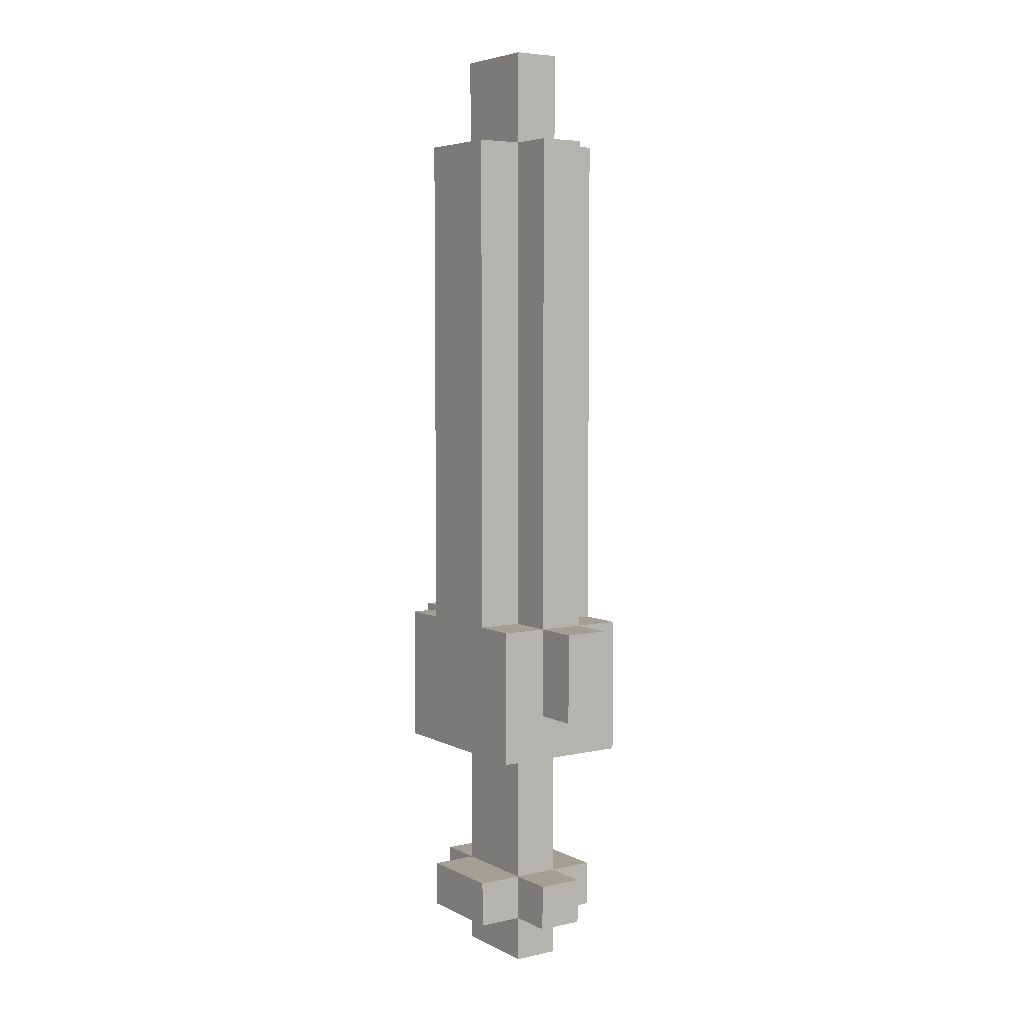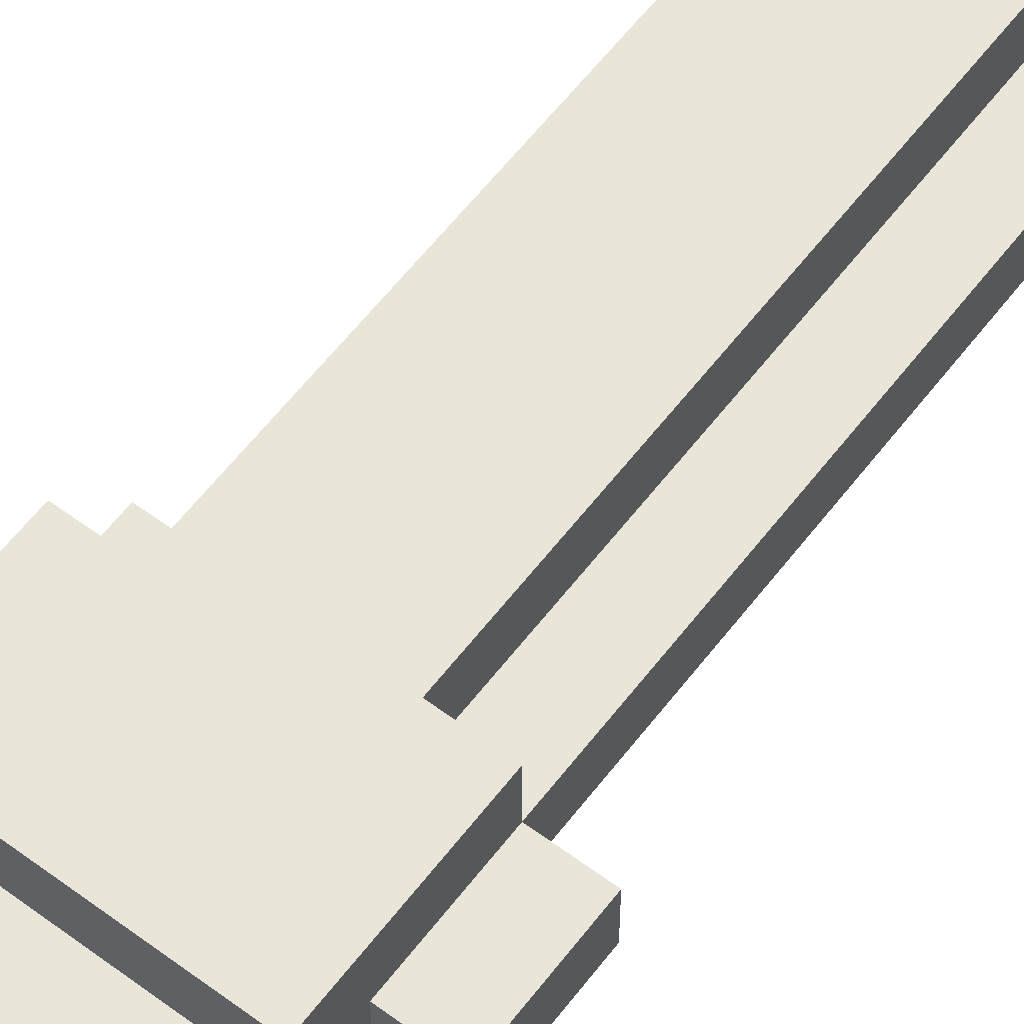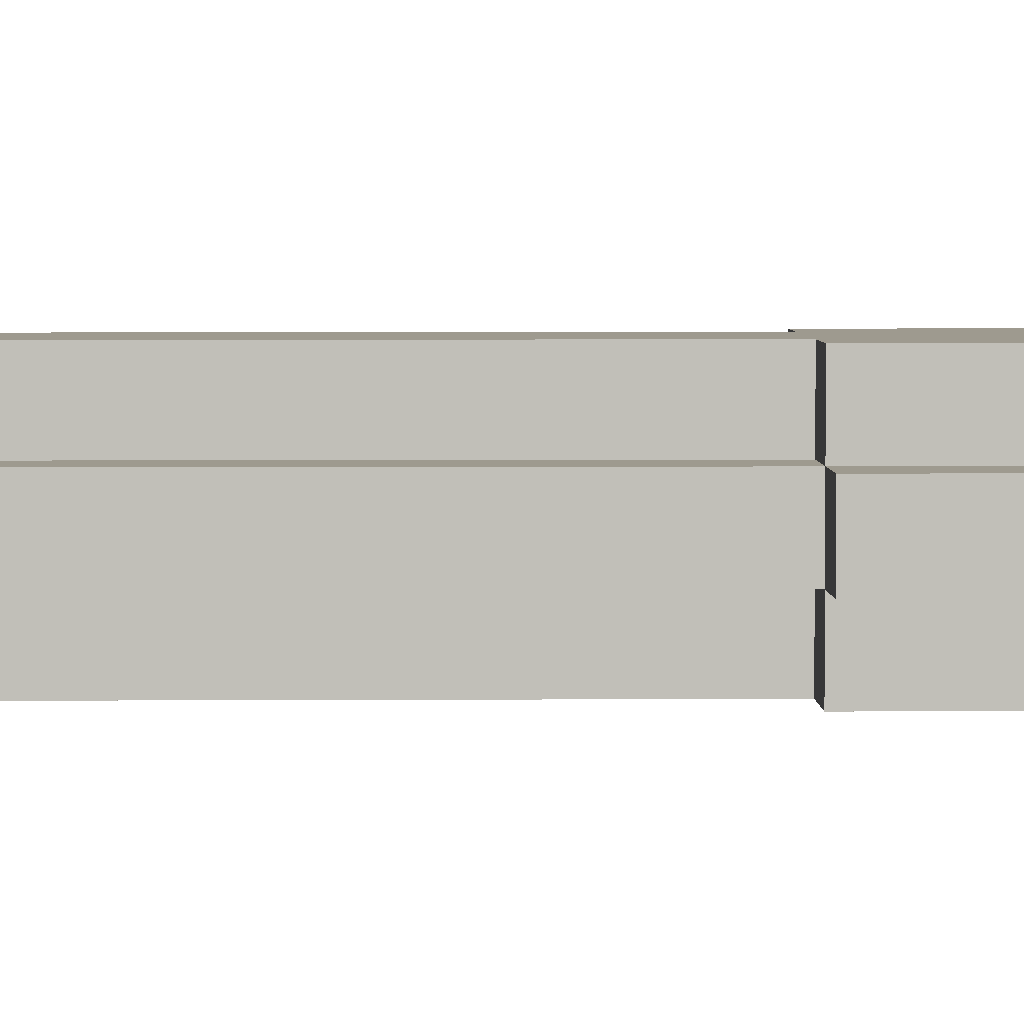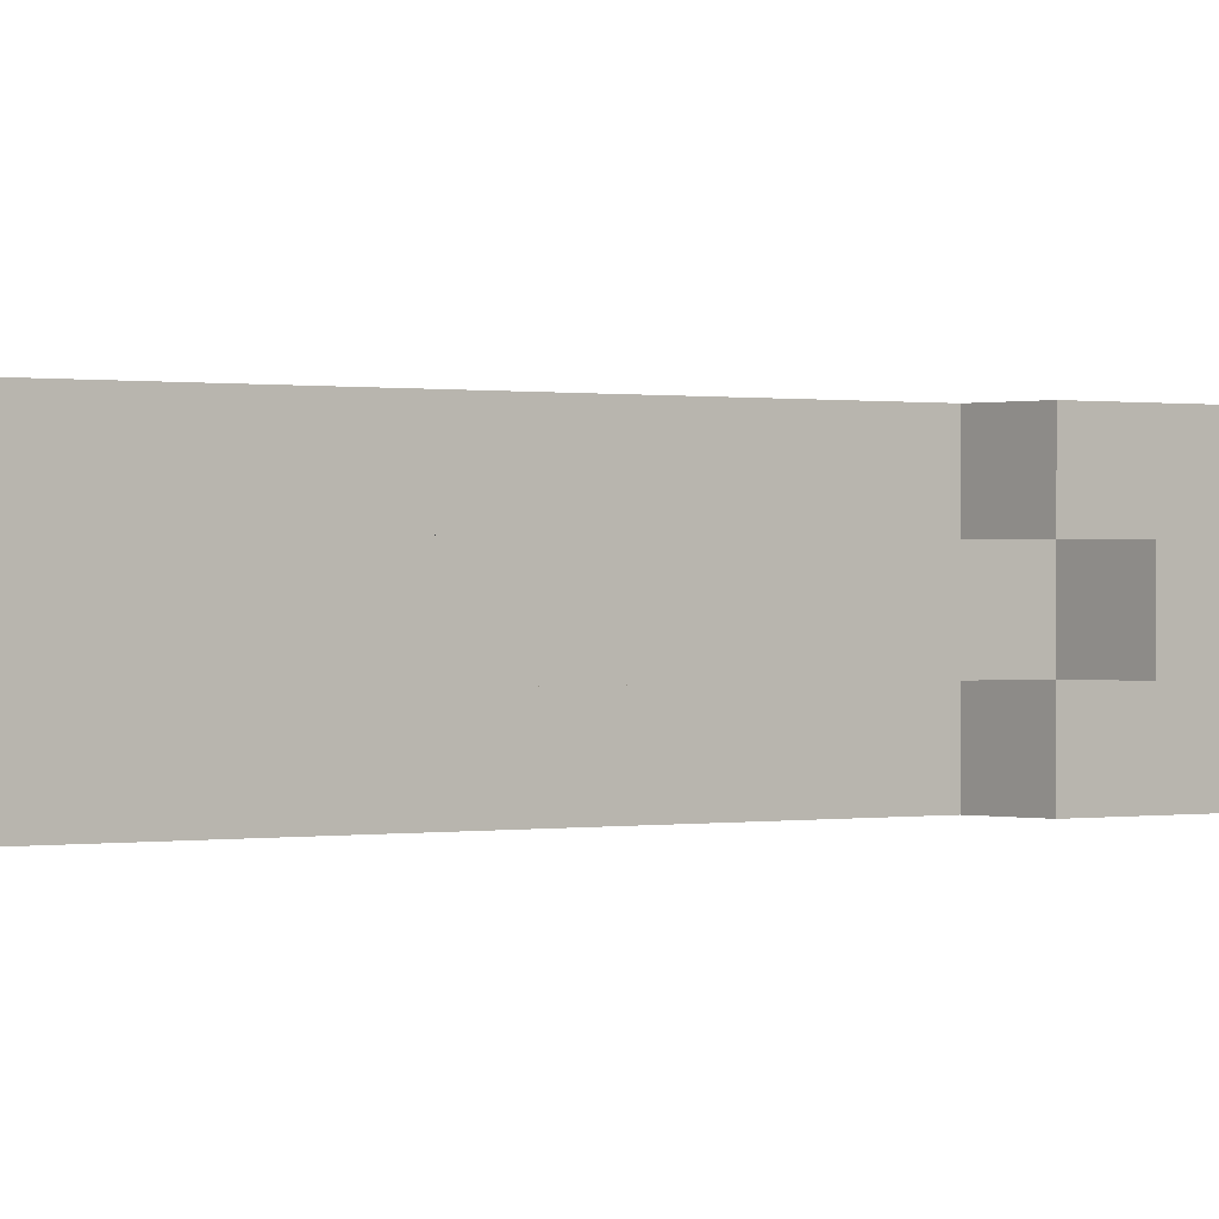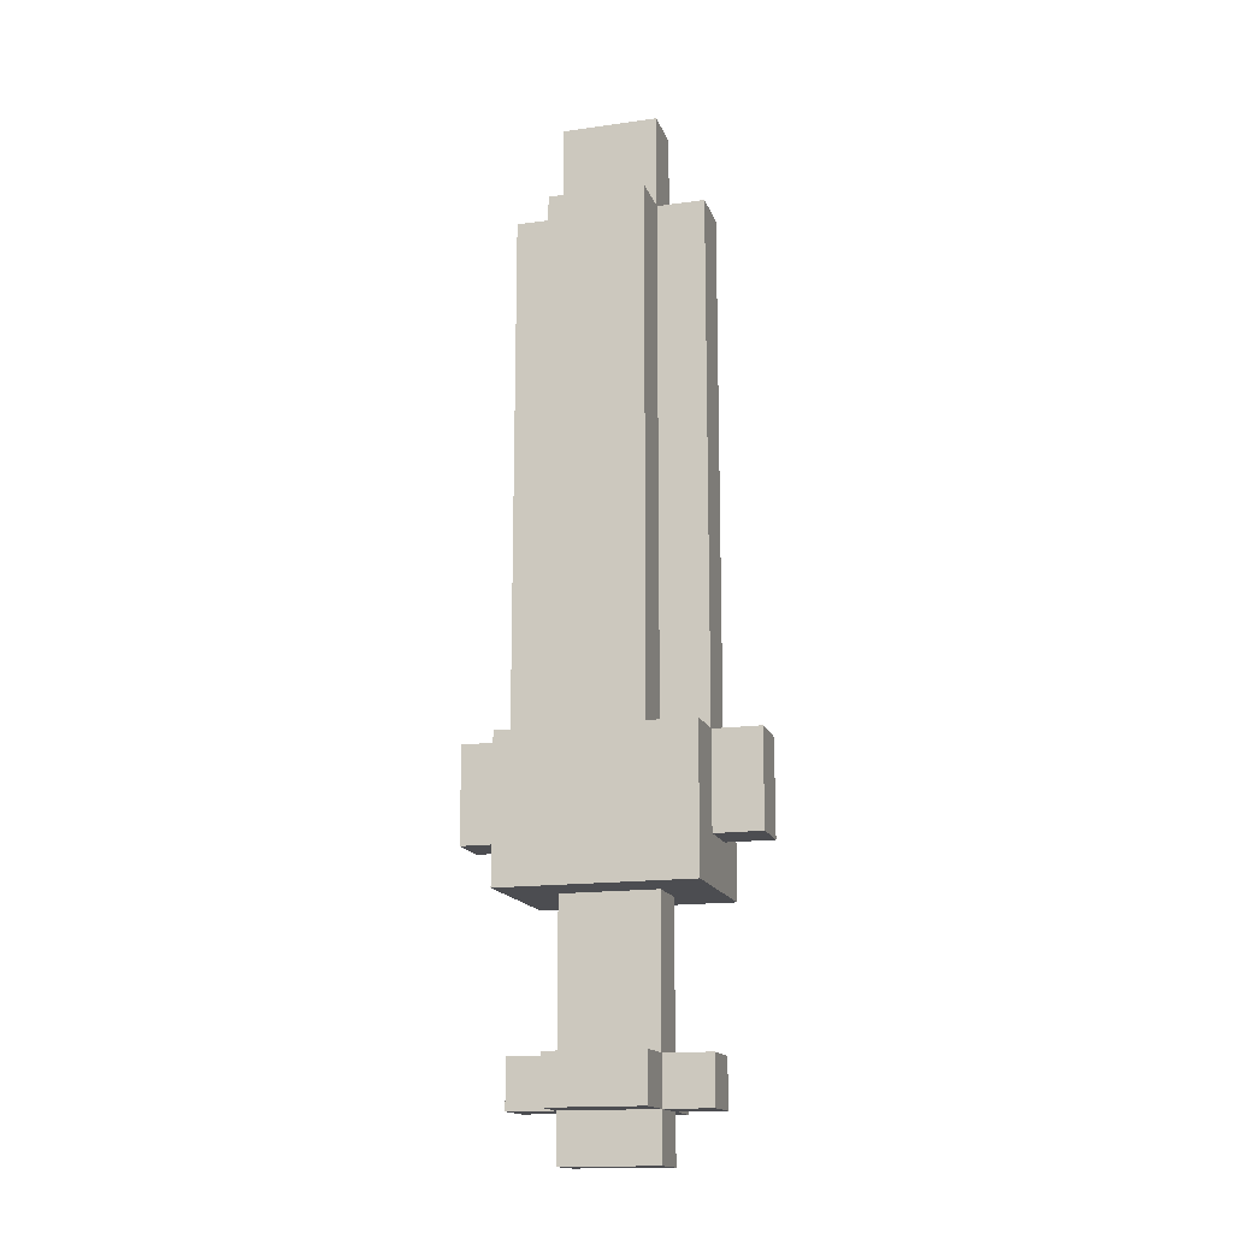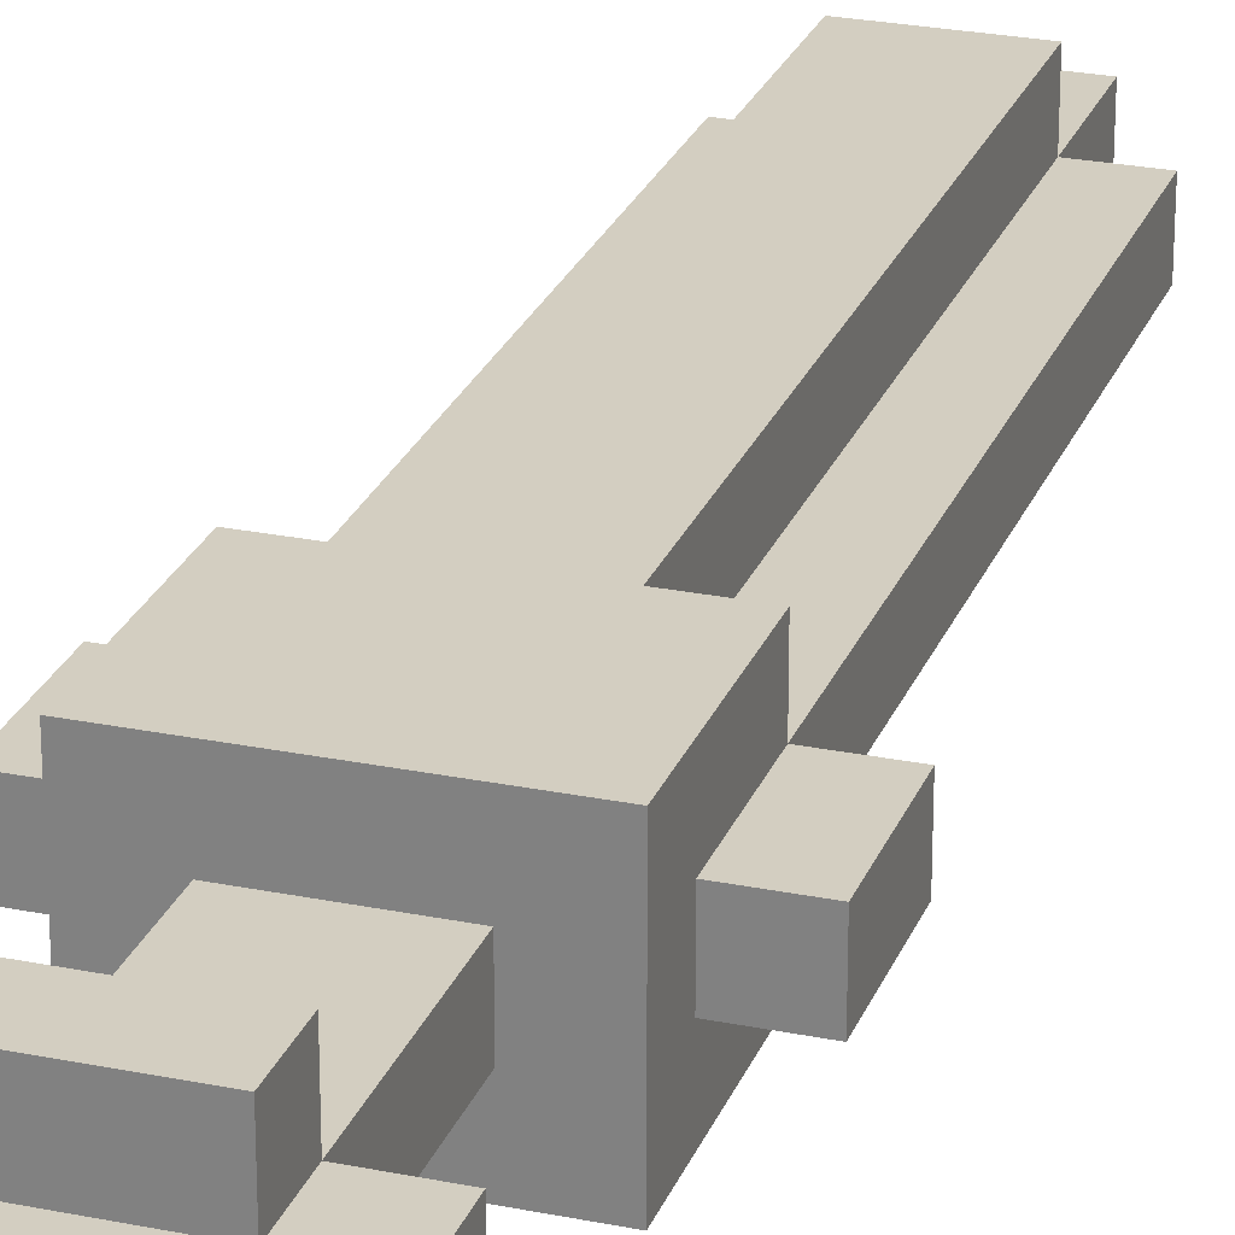
<metadata>
{"format":"obj","ext":"obj","renderer":"f3d","projection":"perspective","resolution":1024,"background":"white","views":[{"elev":5.4,"azim":-124.0,"up":"+Y"},{"elev":59.7,"azim":37.2,"up":"+Z"},{"elev":3.8,"azim":-91.3,"up":"+Z"},{"elev":0.2,"azim":-129.8,"up":"+Z"},{"elev":-16.1,"azim":16.0,"up":"+Y"},{"elev":25.3,"azim":18.2,"up":"+Z"}]}
</metadata>
<code>
o
v -1.4 0.7 0.3
v -1.6 0.7 0.3
v -1.4 0.8 0.3
v -1.6 0.8 0.3
v -1.3 1.1 0.3
v -1.7 1.1 0.3
v -1.4 1.2 0.3
v -1.6 1.2 0.3
v -1.4 1.3 0.3
v -1.6 1.3 0.3
v -1.3 1.4 0.3
v -1.4 1.4 0.3
v -1.6 1.4 0.3
v -1.7 1.4 0.3
v -1.4 2.5 0.3
v -1.6 2.5 0.3
v -1.4 0.6 0.2
v -1.6 0.6 0.2
v -1.3 0.7 0.2
v -1.4 0.7 0.2
v -1.6 0.7 0.2
v -1.7 0.7 0.2
v -1.3 0.8 0.2
v -1.4 0.8 0.2
v -1.6 0.8 0.2
v -1.7 0.8 0.2
v -1.4 0.9 0.2
v -1.6 0.9 0.2
v -1.4 1 0.2
v -1.6 1 0.2
v -1.4 1.1 0.2
v -1.6 1.1 0.2
v -1.2 1.2 0.2
v -1.3 1.2 0.2
v -1.7 1.2 0.2
v -1.8 1.2 0.2
v -1.2 1.4 0.2
v -1.3 1.4 0.2
v -1.4 1.4 0.2
v -1.6 1.4 0.2
v -1.7 1.4 0.2
v -1.8 1.4 0.2
v -1.3 2.5 0.2
v -1.4 2.5 0.2
v -1.6 2.5 0.2
v -1.7 2.5 0.2
v -1.4 2.7 0.2
v -1.6 2.7 0.2
v -1.4 0.6 0.1
v -1.6 0.6 0.1
v -1.3 0.7 0.1
v -1.4 0.7 0.1
v -1.6 0.7 0.1
v -1.7 0.7 0.1
v -1.3 0.8 0.1
v -1.4 0.8 0.1
v -1.6 0.8 0.1
v -1.7 0.8 0.1
v -1.4 0.9 0.1
v -1.6 0.9 0.1
v -1.4 1 0.1
v -1.6 1 0.1
v -1.4 1.1 0.1
v -1.6 1.1 0.1
v -1.2 1.2 0.1
v -1.3 1.2 0.1
v -1.7 1.2 0.1
v -1.8 1.2 0.1
v -1.2 1.4 0.1
v -1.3 1.4 0.1
v -1.4 1.4 0.1
v -1.6 1.4 0.1
v -1.7 1.4 0.1
v -1.8 1.4 0.1
v -1.3 2.5 0.1
v -1.4 2.5 0.1
v -1.6 2.5 0.1
v -1.7 2.5 0.1
v -1.4 2.7 0.1
v -1.6 2.7 0.1
v -1.4 0.7 0
v -1.6 0.7 0
v -1.4 0.8 0
v -1.6 0.8 0
v -1.3 1.1 0
v -1.7 1.1 0
v -1.3 1.2 0
v -1.7 1.2 0
v -1.3 1.4 0
v -1.4 1.4 0
v -1.6 1.4 0
v -1.7 1.4 0
v -1.4 2.5 0
v -1.6 2.5 0
v -1.2 1.2 0.2
v -1.2 1.4 0.2
v -1.2 1.2 0.1
v -1.2 1.4 0.1
v -1.3 1.1 0.3
v -1.3 1.4 0.3
v -1.3 0.7 0.2
v -1.3 0.8 0.2
v -1.3 1.2 0.2
v -1.3 1.4 0.2
v -1.3 2.5 0.2
v -1.3 0.7 0.1
v -1.3 0.8 0.1
v -1.3 1.2 0.1
v -1.3 1.4 0.1
v -1.3 2.5 0.1
v -1.3 1.1 0
v -1.3 1.2 0
v -1.3 1.4 0
v -1.4 0.7 0.3
v -1.4 0.8 0.3
v -1.4 1.4 0.3
v -1.4 2.5 0.3
v -1.4 0.6 0.2
v -1.4 0.7 0.2
v -1.4 0.8 0.2
v -1.4 0.9 0.2
v -1.4 1 0.2
v -1.4 1.1 0.2
v -1.4 1.4 0.2
v -1.4 2.5 0.2
v -1.4 2.7 0.2
v -1.4 0.6 0.1
v -1.4 0.7 0.1
v -1.4 0.8 0.1
v -1.4 0.9 0.1
v -1.4 1 0.1
v -1.4 1.1 0.1
v -1.4 1.4 0.1
v -1.4 2.5 0.1
v -1.4 2.7 0.1
v -1.4 0.7 0
v -1.4 0.8 0
v -1.4 1.4 0
v -1.4 2.5 0
v -1.6 0.7 0.3
v -1.6 0.8 0.3
v -1.6 1.4 0.3
v -1.6 2.5 0.3
v -1.6 0.6 0.2
v -1.6 0.7 0.2
v -1.6 0.8 0.2
v -1.6 0.9 0.2
v -1.6 1 0.2
v -1.6 1.1 0.2
v -1.6 1.4 0.2
v -1.6 2.5 0.2
v -1.6 2.7 0.2
v -1.6 0.6 0.1
v -1.6 0.7 0.1
v -1.6 0.8 0.1
v -1.6 0.9 0.1
v -1.6 1 0.1
v -1.6 1.1 0.1
v -1.6 1.4 0.1
v -1.6 2.5 0.1
v -1.6 2.7 0.1
v -1.6 0.7 0
v -1.6 0.8 0
v -1.6 1.4 0
v -1.6 2.5 0
v -1.7 1.1 0.3
v -1.7 1.4 0.3
v -1.7 0.7 0.2
v -1.7 0.8 0.2
v -1.7 1.2 0.2
v -1.7 1.4 0.2
v -1.7 2.5 0.2
v -1.7 0.7 0.1
v -1.7 0.8 0.1
v -1.7 1.2 0.1
v -1.7 1.4 0.1
v -1.7 2.5 0.1
v -1.7 1.1 0
v -1.7 1.2 0
v -1.7 1.4 0
v -1.8 1.2 0.2
v -1.8 1.4 0.2
v -1.8 1.2 0.1
v -1.8 1.4 0.1
v -1.4 0.6 0.2
v -1.4 0.6 0.1
v -1.6 0.6 0.2
v -1.6 0.6 0.1
v -1.3 0.7 0.2
v -1.3 0.7 0.1
v -1.4 0.7 0.3
v -1.4 0.7 0.2
v -1.4 0.7 0.1
v -1.4 0.7 0
v -1.6 0.7 0.3
v -1.6 0.7 0.2
v -1.6 0.7 0.1
v -1.6 0.7 0
v -1.7 0.7 0.2
v -1.7 0.7 0.1
v -1.3 1.1 0.3
v -1.3 1.1 0
v -1.4 1.1 0.2
v -1.4 1.1 0.1
v -1.6 1.1 0.2
v -1.6 1.1 0.1
v -1.7 1.1 0.3
v -1.7 1.1 0
v -1.2 1.2 0.2
v -1.2 1.2 0.1
v -1.3 1.2 0.2
v -1.3 1.2 0.1
v -1.7 1.2 0.2
v -1.7 1.2 0.1
v -1.8 1.2 0.2
v -1.8 1.2 0.1
v -1.3 0.8 0.2
v -1.3 0.8 0.1
v -1.4 0.8 0.3
v -1.4 0.8 0.2
v -1.4 0.8 0.1
v -1.4 0.8 0
v -1.6 0.8 0.3
v -1.6 0.8 0.2
v -1.6 0.8 0.1
v -1.6 0.8 0
v -1.7 0.8 0.2
v -1.7 0.8 0.1
v -1.2 1.4 0.2
v -1.2 1.4 0.1
v -1.3 1.4 0.3
v -1.3 1.4 0.2
v -1.3 1.4 0.1
v -1.3 1.4 0
v -1.4 1.4 0.3
v -1.4 1.4 0.2
v -1.4 1.4 0.1
v -1.4 1.4 0
v -1.6 1.4 0.3
v -1.6 1.4 0.2
v -1.6 1.4 0.1
v -1.6 1.4 0
v -1.7 1.4 0.3
v -1.7 1.4 0.2
v -1.7 1.4 0.1
v -1.7 1.4 0
v -1.8 1.4 0.2
v -1.8 1.4 0.1
v -1.3 2.5 0.2
v -1.3 2.5 0.1
v -1.4 2.5 0.3
v -1.4 2.5 0.2
v -1.4 2.5 0.1
v -1.4 2.5 0
v -1.6 2.5 0.3
v -1.6 2.5 0.2
v -1.6 2.5 0.1
v -1.6 2.5 0
v -1.7 2.5 0.2
v -1.7 2.5 0.1
v -1.4 2.7 0.2
v -1.4 2.7 0.1
v -1.6 2.7 0.2
v -1.6 2.7 0.1
f 3 2 1
f 4 2 3
f 7 6 5
f 8 6 7
f 9 7 5
f 9 8 7
f 10 6 8
f 10 8 9
f 11 9 5
f 11 10 9
f 12 10 11
f 13 6 10
f 13 10 12
f 14 6 13
f 15 13 12
f 16 13 15
f 20 18 17
f 21 18 20
f 23 20 19
f 24 20 23
f 25 22 21
f 26 22 25
f 27 25 24
f 28 25 27
f 29 28 27
f 30 28 29
f 31 30 29
f 32 30 31
f 37 34 33
f 38 34 37
f 41 36 35
f 42 36 41
f 43 39 38
f 44 39 43
f 45 41 40
f 46 41 45
f 47 45 44
f 48 45 47
f 49 50 52
f 52 50 53
f 51 52 55
f 55 52 56
f 53 54 57
f 57 54 58
f 56 57 59
f 59 57 60
f 59 60 61
f 61 60 62
f 61 62 63
f 63 62 64
f 65 66 69
f 69 66 70
f 67 68 73
f 73 68 74
f 70 71 75
f 75 71 76
f 72 73 77
f 77 73 78
f 76 77 79
f 79 77 80
f 81 82 83
f 83 82 84
f 85 86 87
f 87 86 88
f 87 88 89
f 89 88 90
f 90 88 91
f 91 88 92
f 90 91 93
f 93 91 94
f 97 96 95
f 98 96 97
f 103 100 99
f 104 100 103
f 106 102 101
f 107 102 106
f 108 103 99
f 109 105 104
f 110 105 109
f 111 108 99
f 112 109 108
f 112 108 111
f 113 109 112
f 119 115 114
f 120 115 119
f 124 117 116
f 125 117 124
f 127 119 118
f 128 119 127
f 129 121 120
f 130 122 121
f 130 121 129
f 131 123 122
f 131 122 130
f 132 123 131
f 134 126 125
f 135 126 134
f 136 129 128
f 137 129 136
f 138 134 133
f 139 134 138
f 140 141 145
f 145 141 146
f 142 143 150
f 150 143 151
f 144 145 153
f 153 145 154
f 146 147 155
f 147 148 156
f 155 147 156
f 148 149 157
f 156 148 157
f 157 149 158
f 151 152 160
f 160 152 161
f 154 155 162
f 162 155 163
f 159 160 164
f 164 160 165
f 166 167 170
f 170 167 171
f 168 169 173
f 173 169 174
f 166 170 175
f 171 172 176
f 176 172 177
f 166 175 178
f 175 176 179
f 178 175 179
f 179 176 180
f 181 182 183
f 183 182 184
f 187 186 185
f 188 186 187
f 192 190 189
f 193 190 192
f 195 192 191
f 196 192 195
f 197 194 193
f 198 194 197
f 199 197 196
f 200 197 199
f 203 202 201
f 204 202 203
f 205 203 201
f 206 202 204
f 207 205 201
f 207 206 205
f 208 202 206
f 208 206 207
f 211 210 209
f 212 210 211
f 215 214 213
f 216 214 215
f 217 218 220
f 220 218 221
f 219 220 223
f 223 220 224
f 221 222 225
f 225 222 226
f 224 225 227
f 227 225 228
f 229 230 232
f 232 230 233
f 231 232 235
f 235 232 236
f 233 234 237
f 237 234 238
f 239 240 243
f 243 240 244
f 241 242 245
f 245 242 246
f 244 245 247
f 247 245 248
f 249 250 252
f 252 250 253
f 251 252 255
f 255 252 256
f 253 254 257
f 257 254 258
f 256 257 259
f 259 257 260
f 261 262 263
f 263 262 264

</code>
